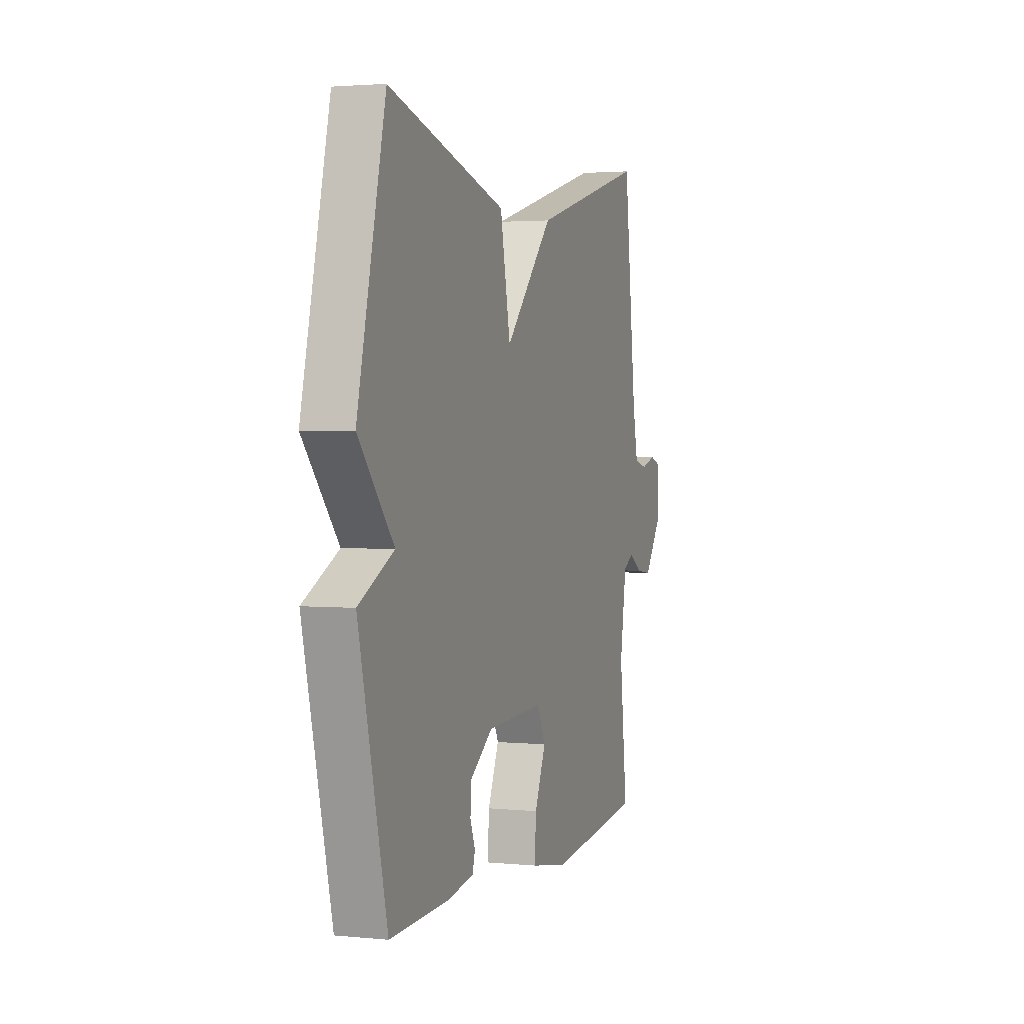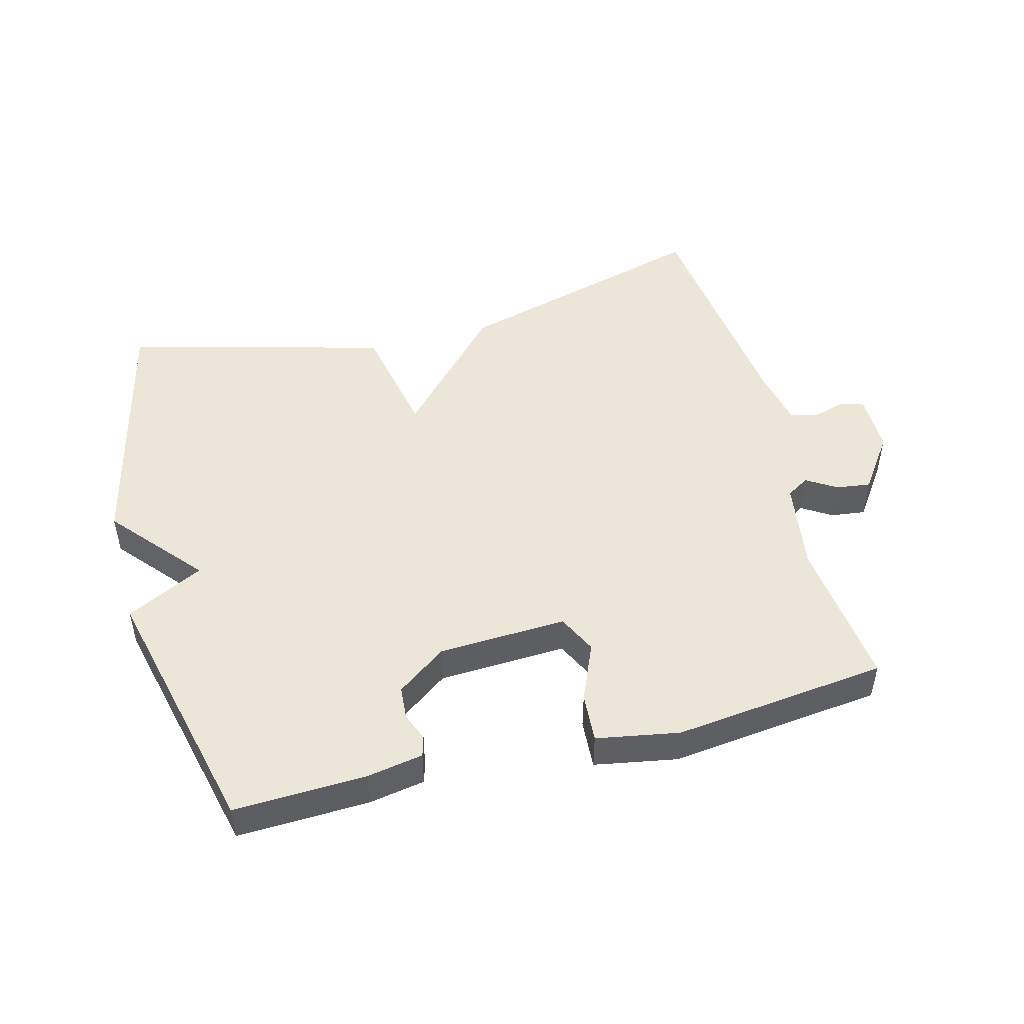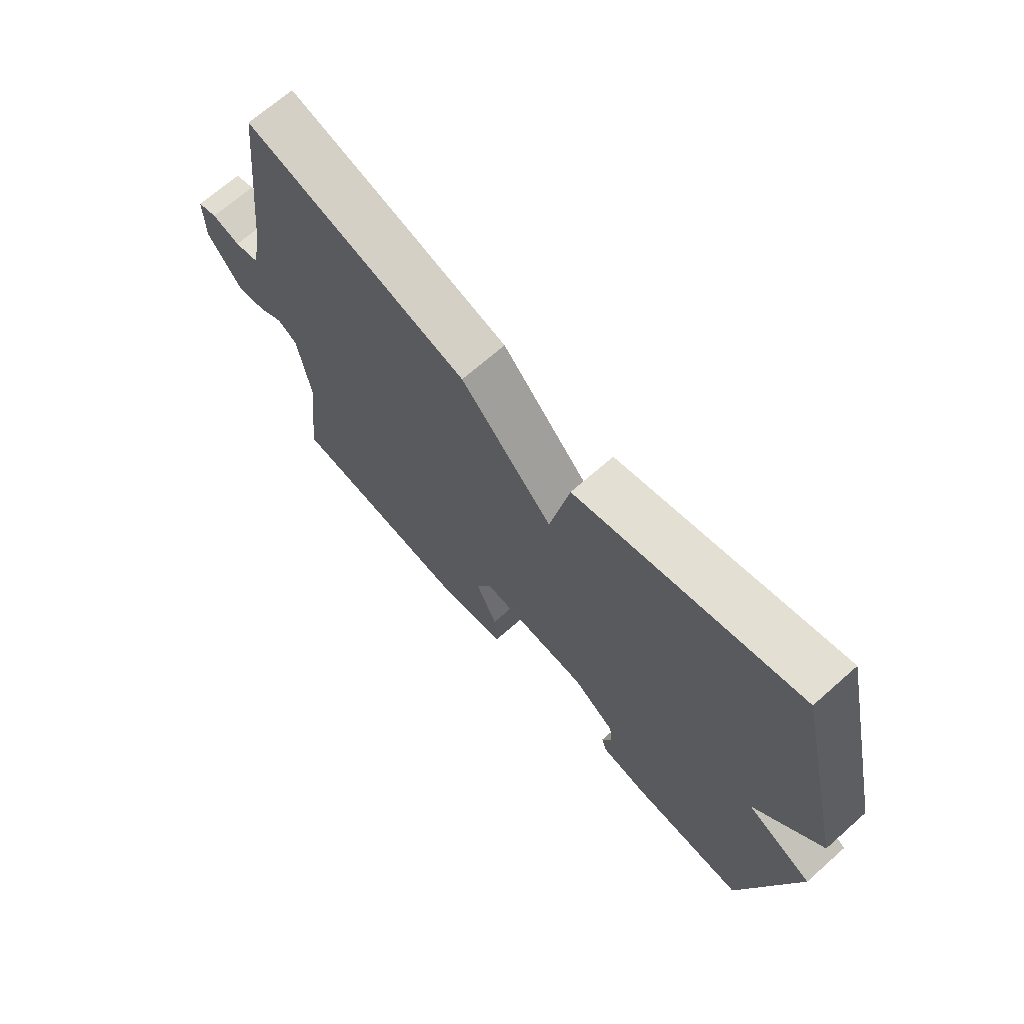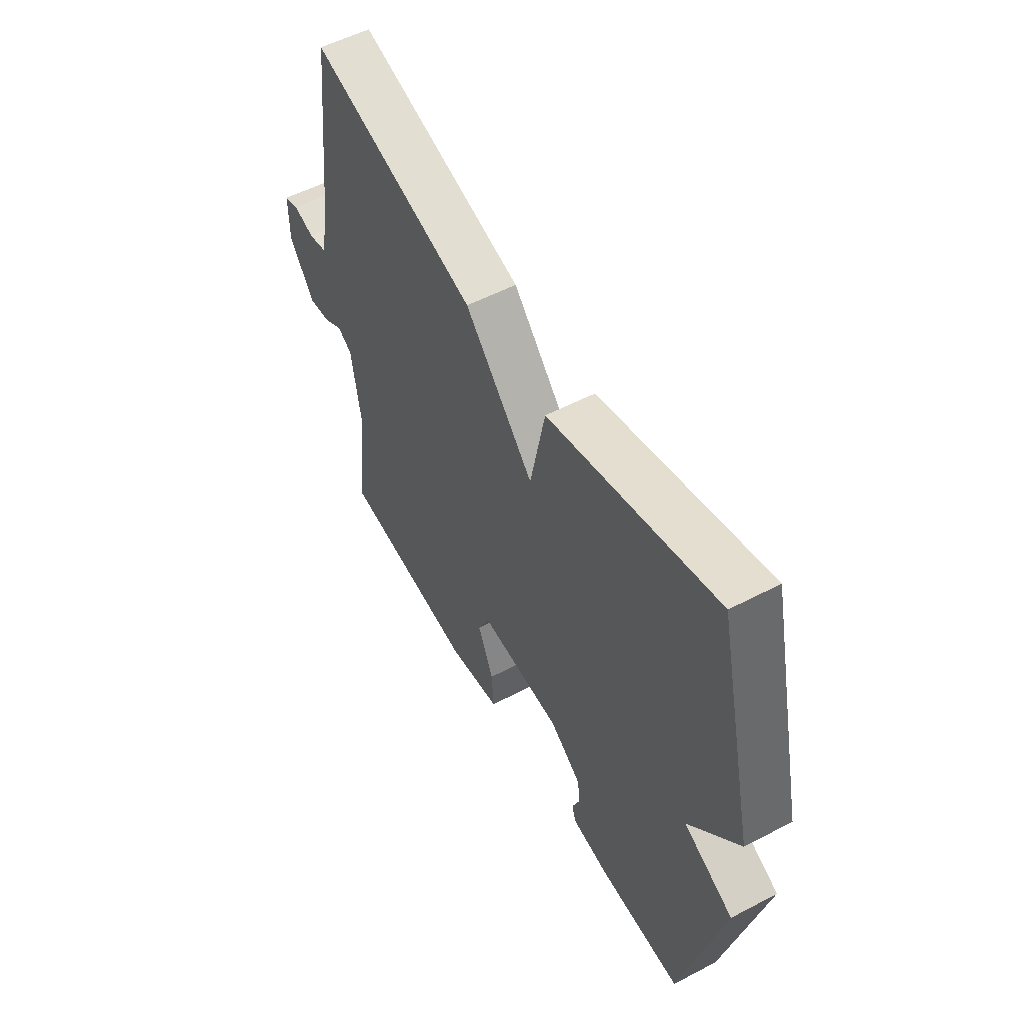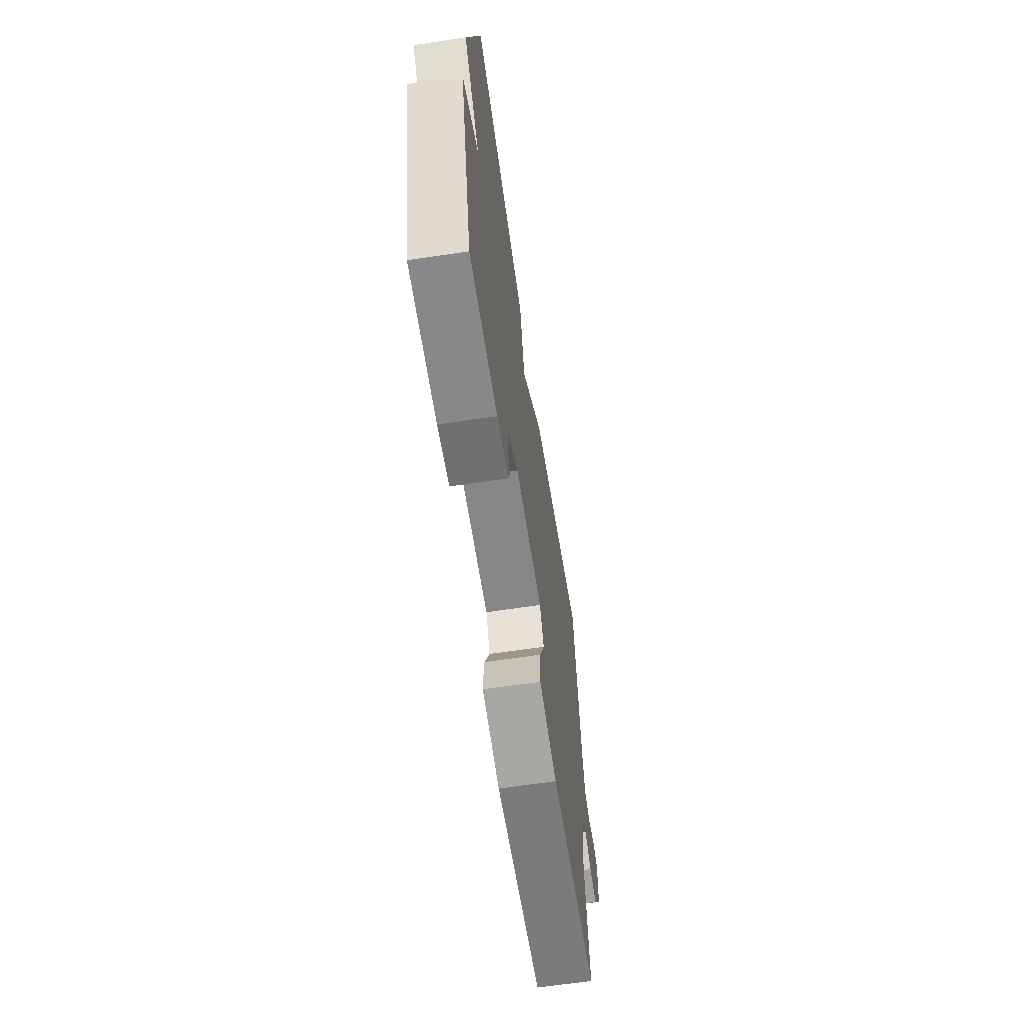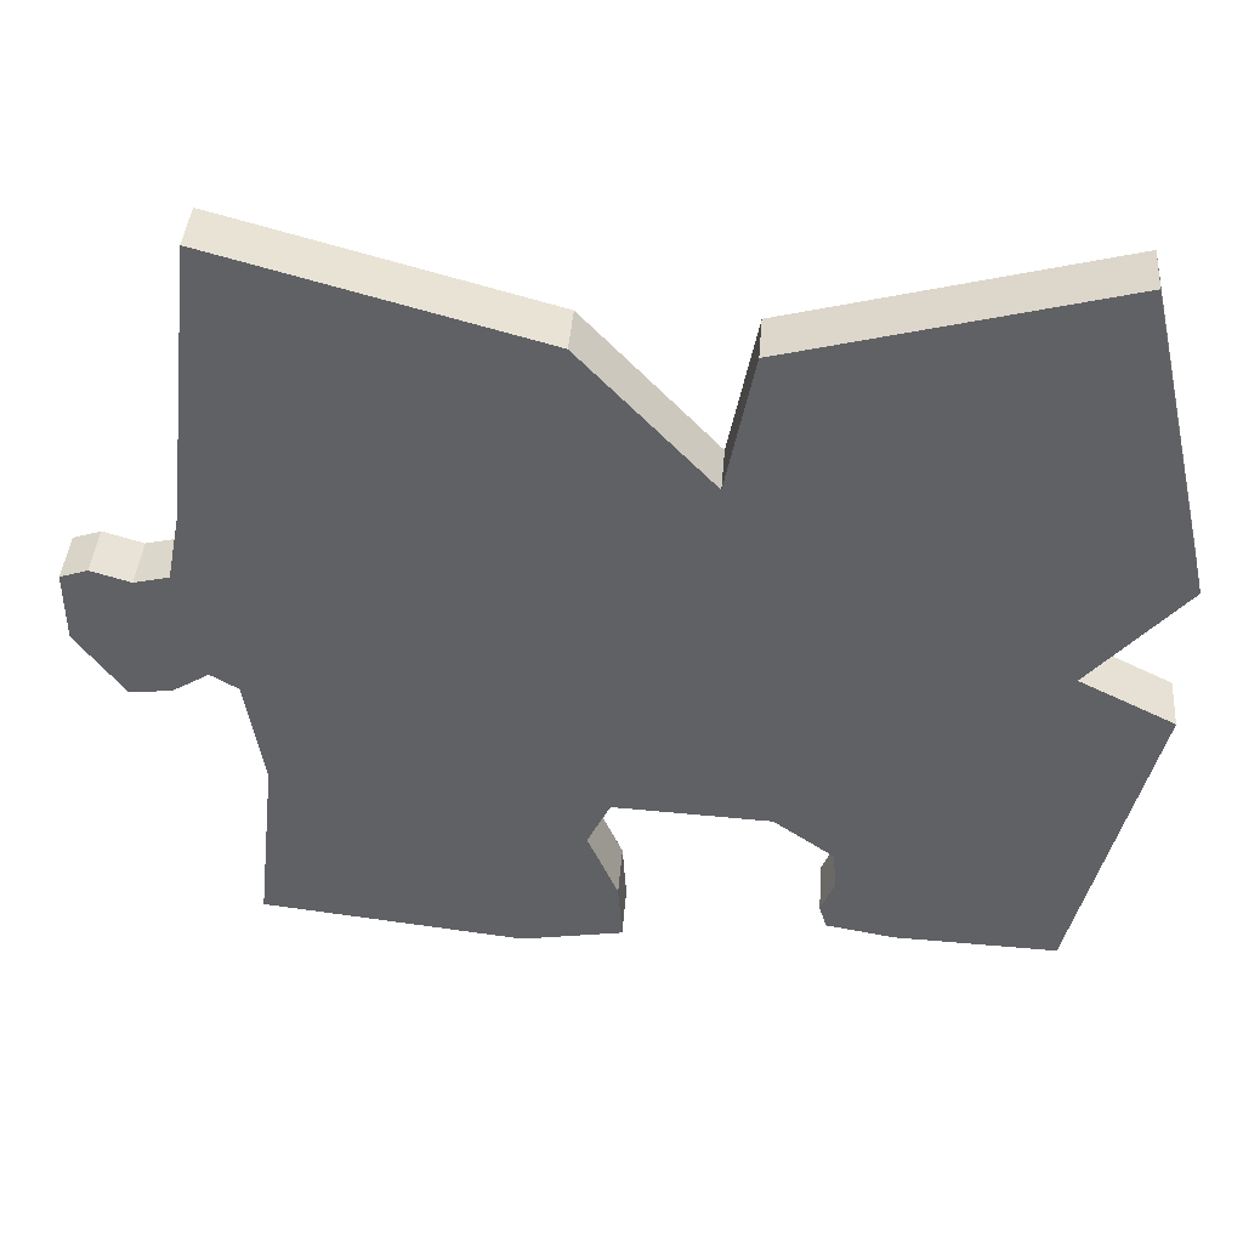
<metadata>
{"format":"obj","ext":"obj","renderer":"f3d","projection":"perspective","resolution":1024,"background":"white","views":[{"elev":2.4,"azim":109.0,"up":"+Z"},{"elev":48.6,"azim":165.2,"up":"+Y"},{"elev":68.8,"azim":48.5,"up":"+Z"},{"elev":54.8,"azim":61.0,"up":"+Z"},{"elev":-64.7,"azim":98.6,"up":"+Z"},{"elev":41.8,"azim":4.5,"up":"+Z"}]}
</metadata>
<code>
v -0.5 0.07 -0.5
v -0.474 0.07 -0.268
v -0.496 0.07 -0.126
v -0.531 0.07 -0.105
v -0.577 0.07 -0.134
v -0.63 0.07 -0.141
v -0.69 0.07 -0.056
v -0.69 0.07 0.036
v -0.655 0.07 0.048
v -0.605 0.07 0.033
v -0.561 0.07 0.044
v -0.543 0.07 0.133
v -0.5 0.07 0.5
v -0.101 0.07 0.391
v 0.064 0.07 0.212
v 0.099 0.07 0.391
v 0.5 0.07 0.5
v 0.595 0.07 0.099
v 0.476 0.07 -0.041
v 0.595 0.07 -0.101
v 0.5 0.07 -0.5
v 0.297 0.07 -0.493
v 0.211 0.07 -0.478
v 0.202 0.07 -0.447
v 0.219 0.07 -0.404
v 0.215 0.07 -0.353
v 0.139 0.07 -0.298
v -0.058 0.07 -0.289
v -0.087 0.07 -0.349
v -0.049 0.07 -0.438
v -0.044 0.07 -0.514
v -0.171 0.07 -0.537
v -0.5 0 -0.5
v -0.474 0 -0.268
v -0.496 0 -0.126
v -0.531 0 -0.105
v -0.577 0 -0.134
v -0.63 0 -0.141
v -0.69 0 -0.056
v -0.69 0 0.036
v -0.655 0 0.048
v -0.605 0 0.033
v -0.561 0 0.044
v -0.543 0 0.133
v -0.5 0 0.5
v -0.101 0 0.391
v 0.064 0 0.212
v 0.099 0 0.391
v 0.5 0 0.5
v 0.595 0 0.099
v 0.476 0 -0.041
v 0.595 0 -0.101
v 0.5 0 -0.5
v 0.297 0 -0.493
v 0.211 0 -0.478
v 0.202 0 -0.447
v 0.219 0 -0.404
v 0.215 0 -0.353
v 0.139 0 -0.298
v -0.058 0 -0.289
v -0.087 0 -0.349
v -0.049 0 -0.438
v -0.044 0 -0.514
v -0.171 0 -0.537
f 32 1 2
f 31 32 2
f 30 31 2
f 29 30 2
f 28 29 2 3
f 27 28 3 4
f 23 24 25
f 22 23 25
f 21 22 25
f 20 21 25
f 19 20 25
f 19 25 26
f 17 18 19
f 16 17 19
f 15 16 19
f 15 19 26 27
f 15 27 4
f 14 15 4
f 13 14 4
f 12 13 4
f 8 9 10
f 7 8 10
f 6 7 10
f 5 6 10
f 4 5 10
f 4 10 11
f 4 11 12
f 34 33 64
f 34 64 63
f 34 63 62
f 34 62 61
f 35 34 61 60
f 36 35 60 59
f 57 56 55
f 57 55 54
f 57 54 53
f 57 53 52
f 57 52 51
f 58 57 51
f 51 50 49
f 51 49 48
f 51 48 47
f 59 58 51 47
f 36 59 47
f 36 47 46
f 36 46 45
f 36 45 44
f 42 41 40
f 42 40 39
f 42 39 38
f 42 38 37
f 42 37 36
f 43 42 36
f 44 43 36
f 1 33 34 2
f 2 34 35 3
f 3 35 36 4
f 4 36 37 5
f 5 37 38 6
f 6 38 39 7
f 7 39 40 8
f 8 40 41 9
f 9 41 42 10
f 10 42 43 11
f 11 43 44 12
f 12 44 45 13
f 13 45 46 14
f 14 46 47 15
f 15 47 48 16
f 16 48 49 17
f 17 49 50 18
f 18 50 51 19
f 19 51 52 20
f 20 52 53 21
f 21 53 54 22
f 22 54 55 23
f 23 55 56 24
f 24 56 57 25
f 25 57 58 26
f 26 58 59 27
f 27 59 60 28
f 28 60 61 29
f 29 61 62 30
f 30 62 63 31
f 31 63 64 32
f 32 64 33 1

</code>
